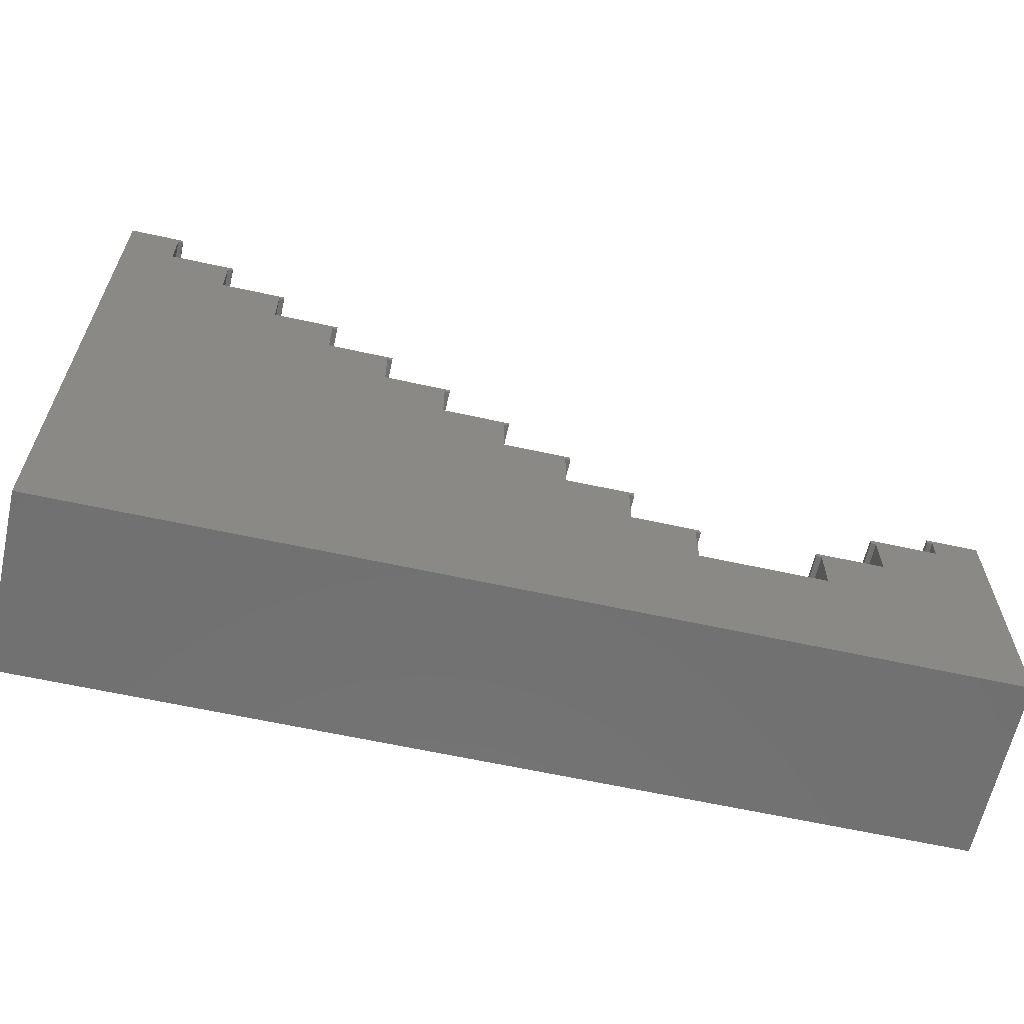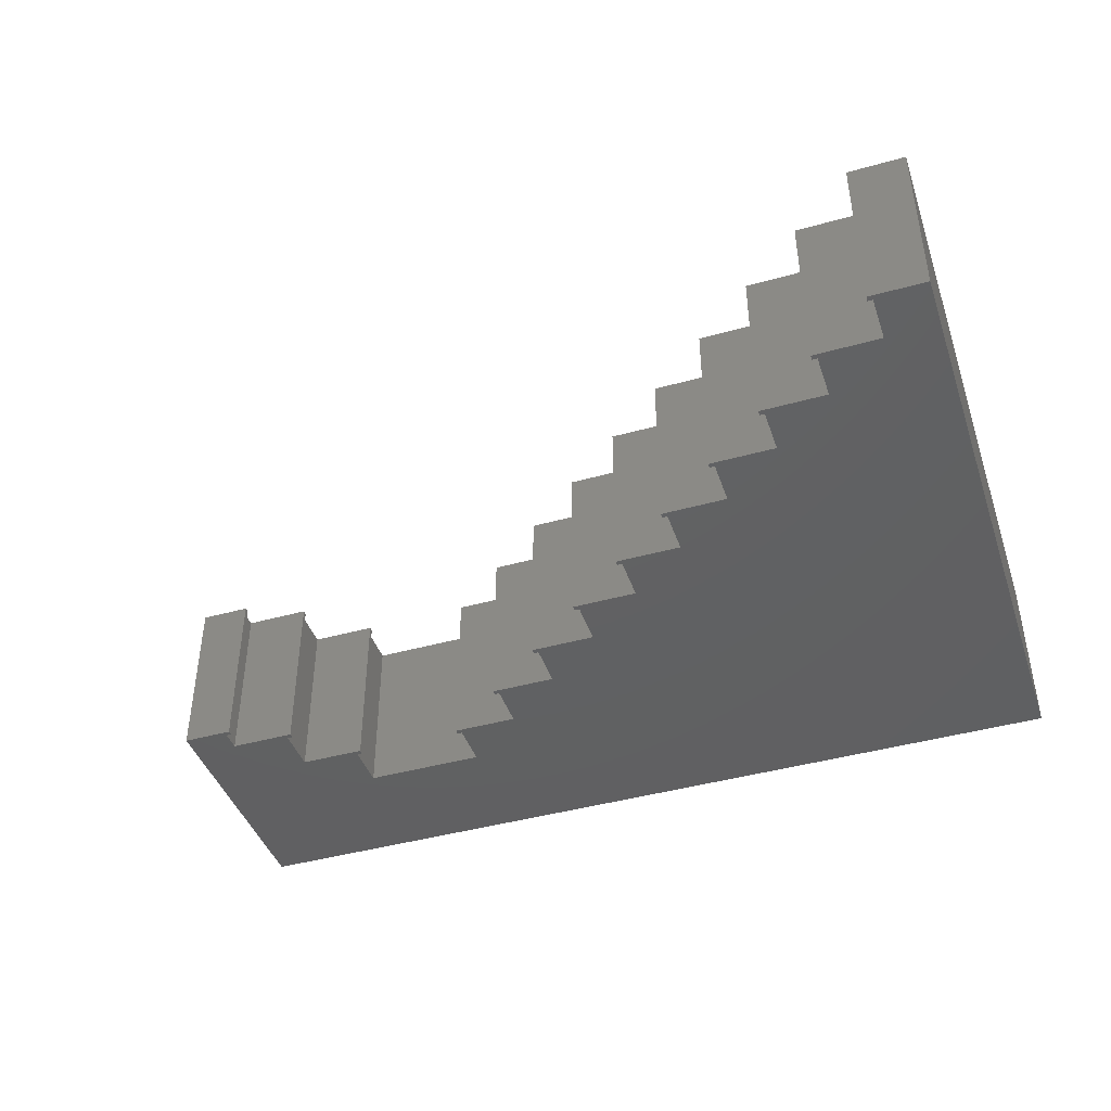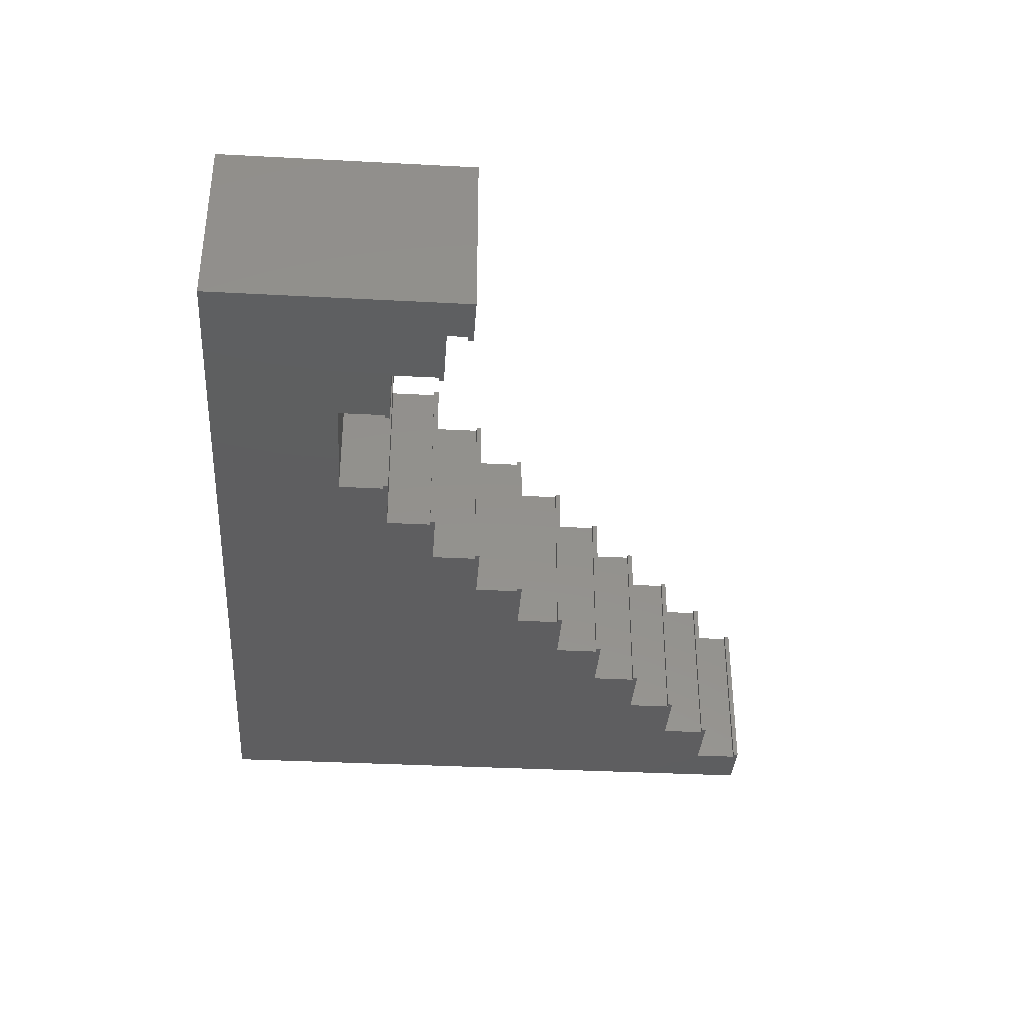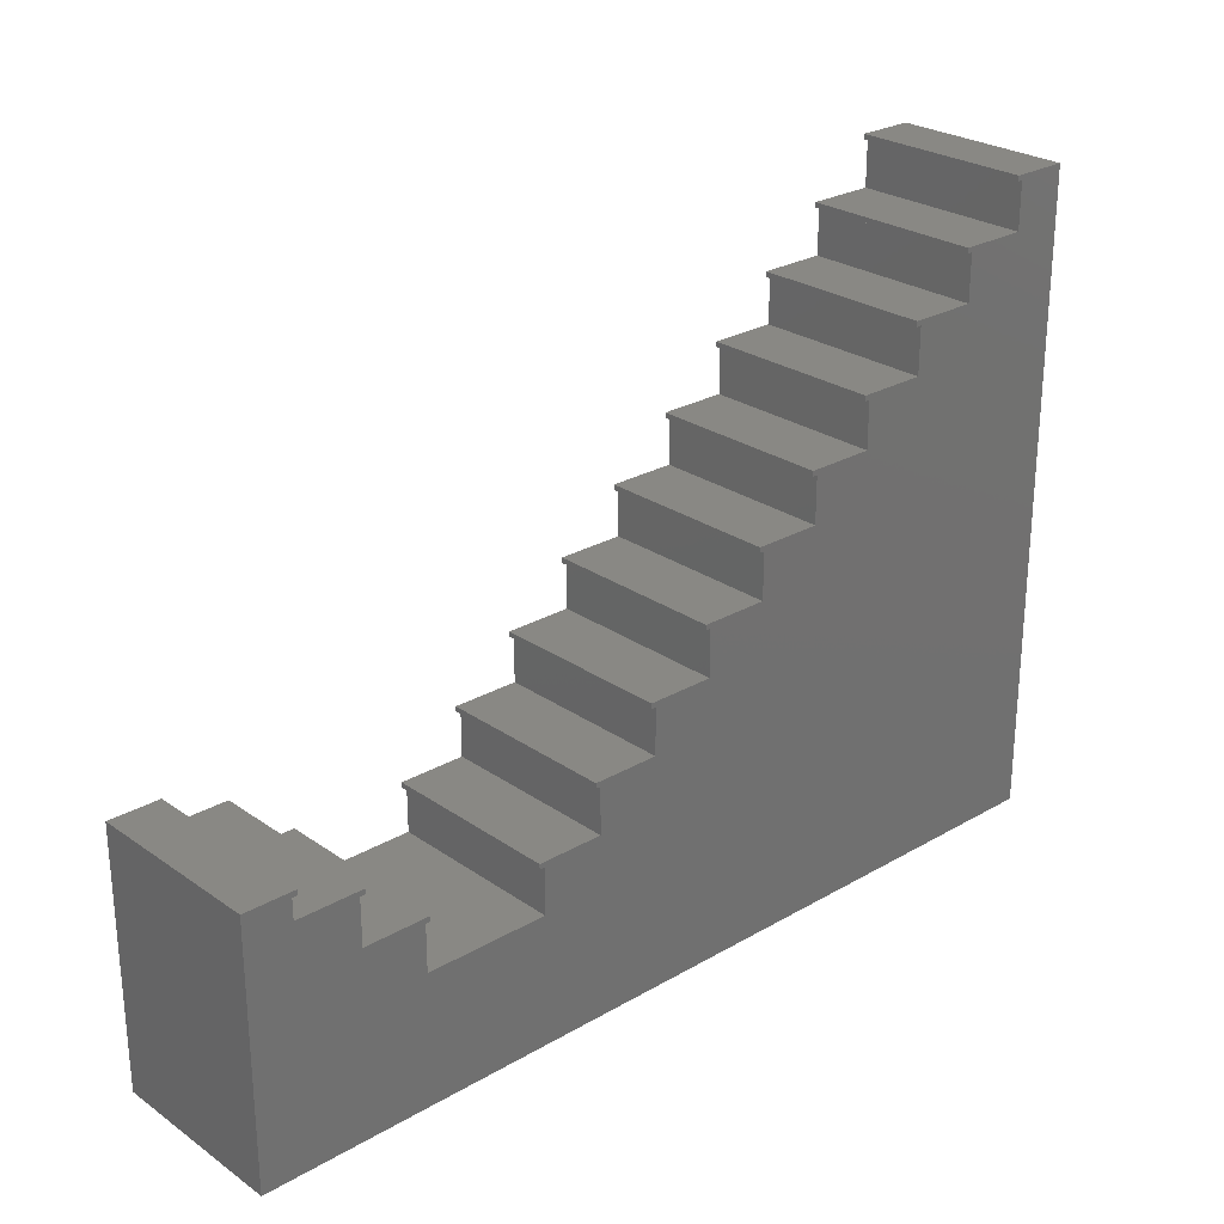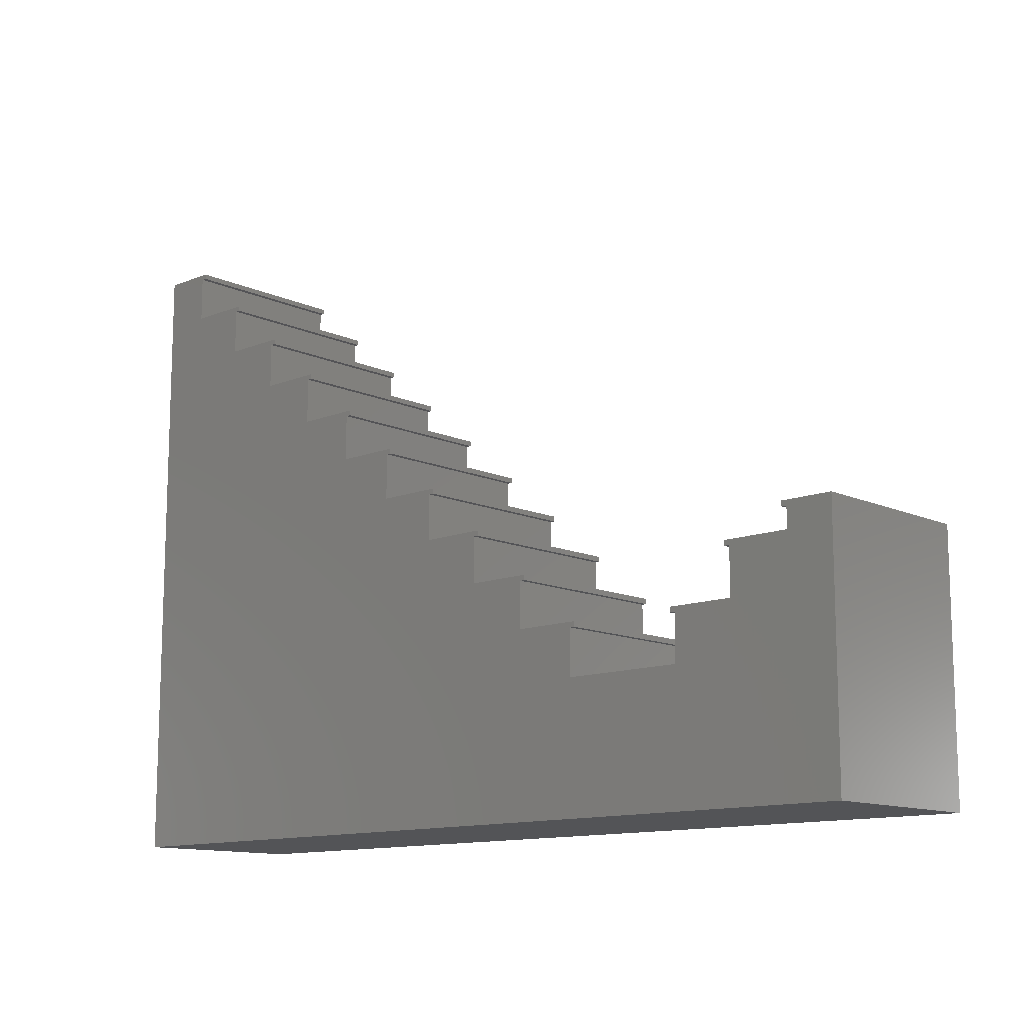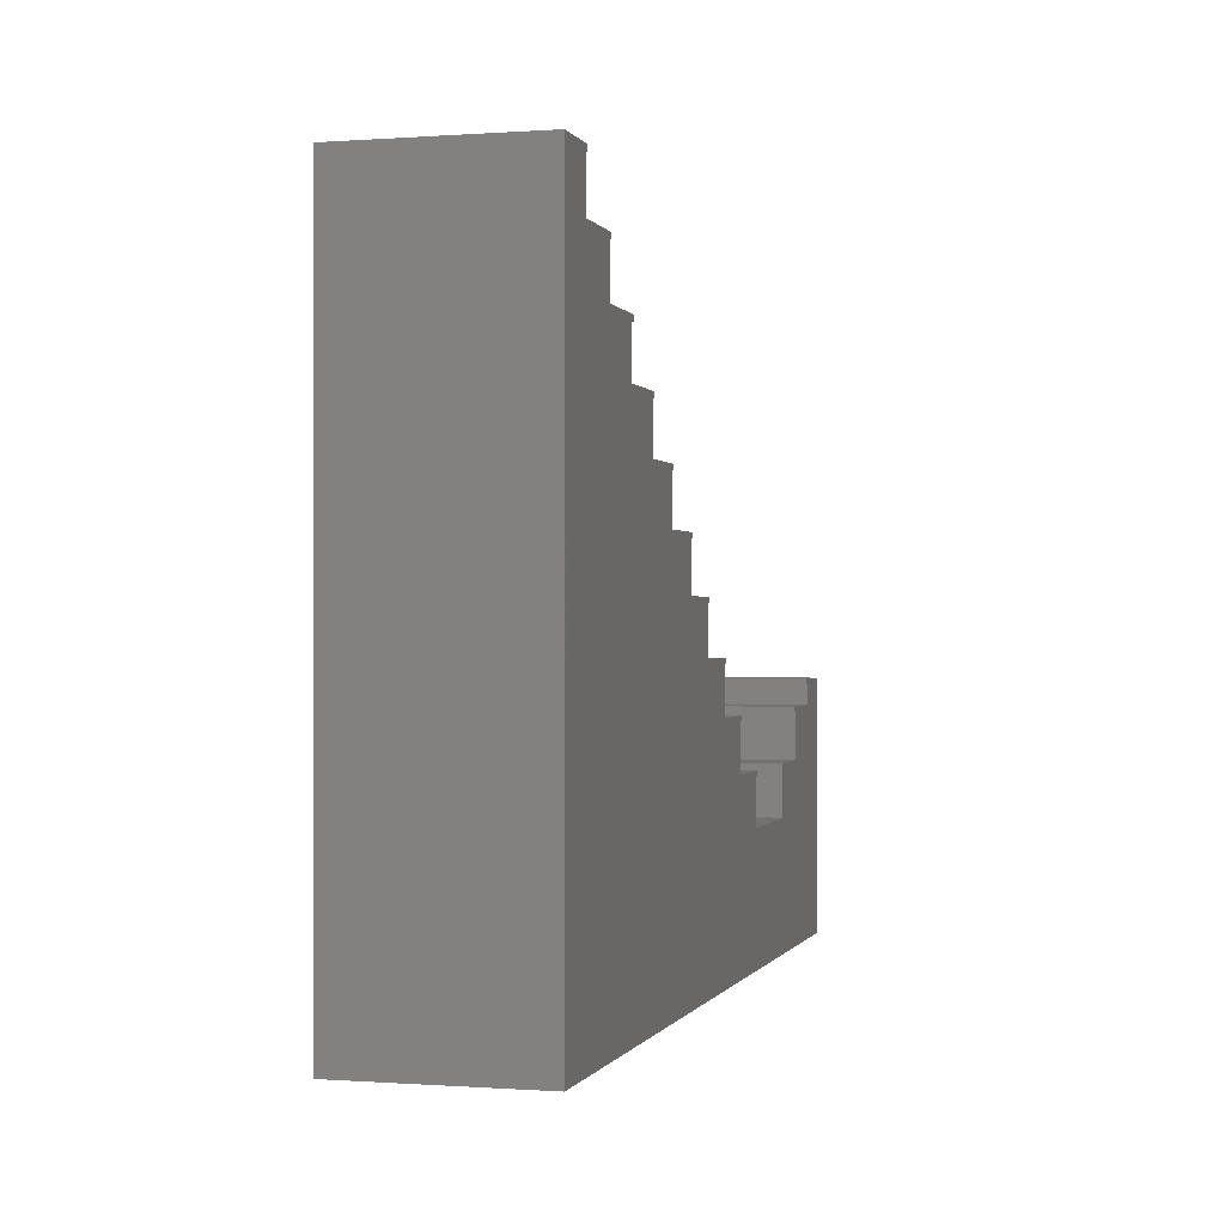
<metadata>
{"format":"stl","ext":"stl","renderer":"f3d","projection":"perspective","resolution":1024,"background":"white","views":[{"elev":-62.8,"azim":167.5,"up":"+Z"},{"elev":-42.9,"azim":18.4,"up":"+Y"},{"elev":-35.8,"azim":-94.0,"up":"+Y"},{"elev":26.1,"azim":-42.5,"up":"+Z"},{"elev":-12.4,"azim":-136.9,"up":"+Z"},{"elev":-0.2,"azim":105.3,"up":"+Z"}]}
</metadata>
<code>
# stl→obj: 112 verts, 220 faces
v 12.85 0.6755 1.192e-08
v 13.05 0.6755 1.192e-08
v 12.85 1.375 1.192e-08
v 13.05 1.375 1.192e-08
v 12.85 0.6755 -1
v 12.85 1.375 -1
v 16.35 0.6755 -1
v 16.35 1.375 -1
v 16.35 0.6755 1.5
v 16.35 1.375 1.5
v 16.13 0.6755 1.5
v 16.13 1.375 1.5
v 16.13 0.6755 1.48
v 16.13 1.375 1.48
v 16.15 0.6755 1.48
v 16.15 1.375 1.48
v 16.15 0.6755 1.3
v 16.15 1.375 1.3
v 15.89 0.6755 1.3
v 15.89 1.375 1.3
v 15.89 0.6755 1.28
v 15.89 1.375 1.28
v 15.91 0.6755 1.28
v 15.91 1.375 1.28
v 15.91 0.6755 1.1
v 15.91 1.375 1.1
v 15.65 0.6755 1.1
v 15.65 1.375 1.1
v 15.65 0.6755 1.08
v 15.65 1.375 1.08
v 15.67 0.6755 1.08
v 15.67 1.375 1.08
v 15.67 0.6755 0.9
v 15.67 1.375 0.9
v 15.41 0.6755 0.9
v 15.41 1.375 0.9
v 15.41 0.6755 0.88
v 15.41 1.375 0.88
v 15.43 0.6755 0.88
v 15.43 1.375 0.88
v 15.43 0.6755 0.7
v 15.43 1.375 0.7
v 15.17 0.6755 0.7
v 15.17 1.375 0.7
v 15.17 0.6755 0.68
v 15.17 1.375 0.68
v 15.19 0.6755 0.68
v 15.19 1.375 0.68
v 15.19 0.6755 0.5
v 15.19 1.375 0.5
v 14.93 0.6755 0.5
v 14.93 1.375 0.5
v 14.93 0.6755 0.48
v 14.93 1.375 0.48
v 14.95 0.6755 0.48
v 14.95 1.375 0.48
v 14.95 0.6755 0.3
v 14.95 1.375 0.3
v 14.69 0.6755 0.3
v 14.69 1.375 0.3
v 14.69 0.6755 0.28
v 14.69 1.375 0.28
v 14.71 0.6755 0.28
v 14.71 1.375 0.28
v 14.71 0.6755 0.1
v 14.71 1.375 0.1
v 14.45 0.6755 0.1
v 14.45 1.375 0.1
v 14.45 0.6755 0.08
v 14.45 1.375 0.08
v 14.47 0.6755 0.08
v 14.47 1.375 0.08
v 14.47 0.6755 -0.1
v 14.47 1.375 -0.1
v 14.21 0.6755 -0.1
v 14.21 1.375 -0.1
v 14.21 0.6755 -0.12
v 14.21 1.375 -0.12
v 14.23 0.6755 -0.12
v 14.23 1.375 -0.12
v 14.23 0.6755 -0.3
v 14.23 1.375 -0.3
v 13.97 0.6755 -0.3
v 13.97 1.375 -0.3
v 13.97 0.6755 -0.32
v 13.97 1.375 -0.32
v 13.99 0.6755 -0.32
v 13.99 1.375 -0.32
v 13.99 0.6755 -0.5
v 13.99 1.375 -0.5
v 13.51 0.6755 -0.5
v 13.51 1.375 -0.5
v 13.51 0.6755 -0.32
v 13.51 1.375 -0.32
v 13.53 0.6755 -0.32
v 13.53 1.375 -0.32
v 13.53 0.6755 -0.3
v 13.53 1.375 -0.3
v 13.27 0.6755 -0.3
v 13.27 1.375 -0.3
v 13.27 0.6755 -0.12
v 13.27 1.375 -0.12
v 13.29 0.6755 -0.12
v 13.29 1.375 -0.12
v 13.29 0.6755 -0.1
v 13.29 1.375 -0.1
v 13.03 0.6755 -0.1
v 13.03 1.375 -0.1
v 13.03 0.6755 -0.02
v 13.03 1.375 -0.02
v 13.05 0.6755 -0.02
v 13.05 1.375 -0.02
f 1 2 3
f 3 2 4
f 5 1 6
f 6 1 3
f 7 5 8
f 8 5 6
f 9 7 10
f 10 7 8
f 11 9 12
f 12 9 10
f 13 11 14
f 14 11 12
f 15 13 16
f 16 13 14
f 17 15 18
f 18 15 16
f 19 17 20
f 20 17 18
f 21 19 22
f 22 19 20
f 23 21 24
f 24 21 22
f 25 23 26
f 26 23 24
f 27 25 28
f 28 25 26
f 29 27 30
f 30 27 28
f 31 29 32
f 32 29 30
f 33 31 34
f 34 31 32
f 35 33 36
f 36 33 34
f 37 35 38
f 38 35 36
f 39 37 40
f 40 37 38
f 41 39 42
f 42 39 40
f 43 41 44
f 44 41 42
f 45 43 46
f 46 43 44
f 47 45 48
f 48 45 46
f 49 47 50
f 50 47 48
f 51 49 52
f 52 49 50
f 53 51 54
f 54 51 52
f 55 53 56
f 56 53 54
f 57 55 58
f 58 55 56
f 59 57 60
f 60 57 58
f 61 59 62
f 62 59 60
f 63 61 64
f 64 61 62
f 65 63 66
f 66 63 64
f 67 65 68
f 68 65 66
f 69 67 70
f 70 67 68
f 71 69 72
f 72 69 70
f 73 71 74
f 74 71 72
f 75 73 76
f 76 73 74
f 77 75 78
f 78 75 76
f 79 77 80
f 80 77 78
f 81 79 82
f 82 79 80
f 83 81 84
f 84 81 82
f 85 83 86
f 86 83 84
f 87 85 88
f 88 85 86
f 89 87 90
f 90 87 88
f 91 89 92
f 92 89 90
f 93 91 94
f 94 91 92
f 95 93 96
f 96 93 94
f 97 95 98
f 98 95 96
f 99 97 100
f 100 97 98
f 101 99 102
f 102 99 100
f 103 101 104
f 104 101 102
f 105 103 106
f 106 103 104
f 107 105 108
f 108 105 106
f 109 107 110
f 110 107 108
f 111 109 112
f 112 109 110
f 2 111 4
f 4 111 112
f 11 13 15
f 19 21 23
f 27 29 31
f 87 89 7
f 11 15 9
f 9 15 17
f 9 17 7
f 33 35 39
f 39 35 37
f 19 23 17
f 17 23 25
f 17 25 7
f 27 31 25
f 25 31 33
f 25 33 7
f 7 33 39
f 7 39 41
f 103 105 101
f 101 105 107
f 101 107 99
f 43 45 47
f 7 89 5
f 5 89 91
f 5 91 93
f 49 7 47
f 47 7 41
f 47 41 43
f 95 97 93
f 93 97 99
f 93 99 5
f 5 99 107
f 5 107 1
f 1 107 109
f 1 109 2
f 2 109 111
f 51 53 55
f 63 65 7
f 59 61 63
f 59 63 57
f 57 63 7
f 57 7 55
f 55 7 49
f 55 49 51
f 67 69 71
f 81 83 87
f 87 83 85
f 73 7 71
f 71 7 65
f 71 65 67
f 87 7 81
f 81 7 73
f 81 73 79
f 79 73 75
f 79 75 77
f 4 112 110
f 4 110 3
f 3 110 108
f 3 108 6
f 106 104 102
f 86 84 88
f 88 84 82
f 88 82 90
f 70 68 72
f 72 68 66
f 72 66 74
f 98 96 94
f 98 94 100
f 100 94 6
f 100 6 102
f 102 6 108
f 102 108 106
f 62 60 64
f 64 60 58
f 64 58 66
f 66 58 8
f 66 8 74
f 74 8 80
f 74 80 76
f 76 80 78
f 54 52 56
f 56 52 50
f 94 92 6
f 6 92 90
f 6 90 8
f 8 90 82
f 8 82 80
f 30 28 32
f 32 28 26
f 32 26 34
f 8 42 40
f 14 12 16
f 16 12 10
f 16 10 18
f 18 10 8
f 46 44 48
f 48 44 42
f 48 42 50
f 50 42 8
f 50 8 56
f 56 8 58
f 38 36 40
f 40 36 34
f 40 34 8
f 8 34 26
f 8 26 18
f 18 26 24
f 18 24 20
f 20 24 22

</code>
